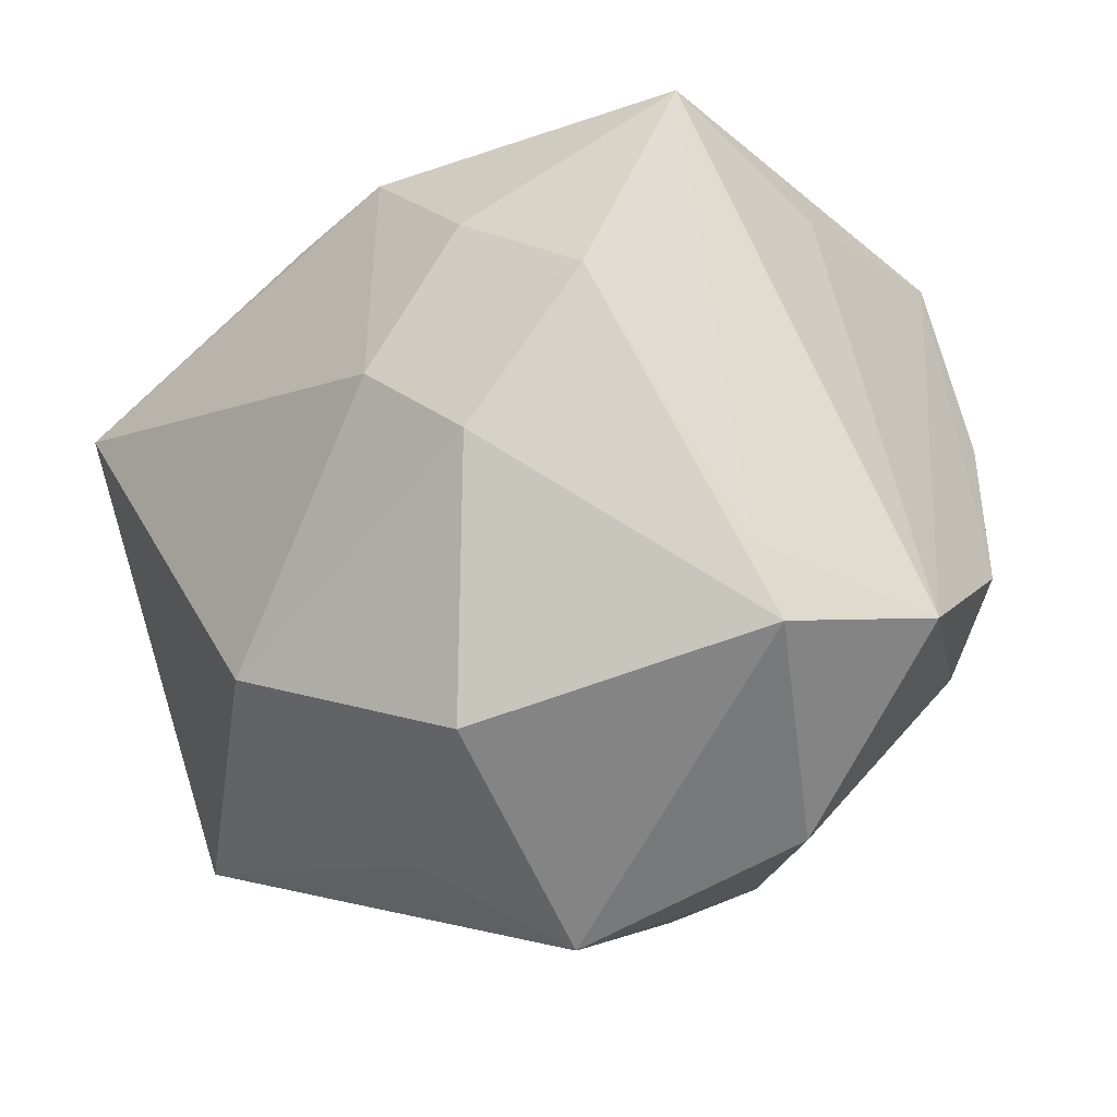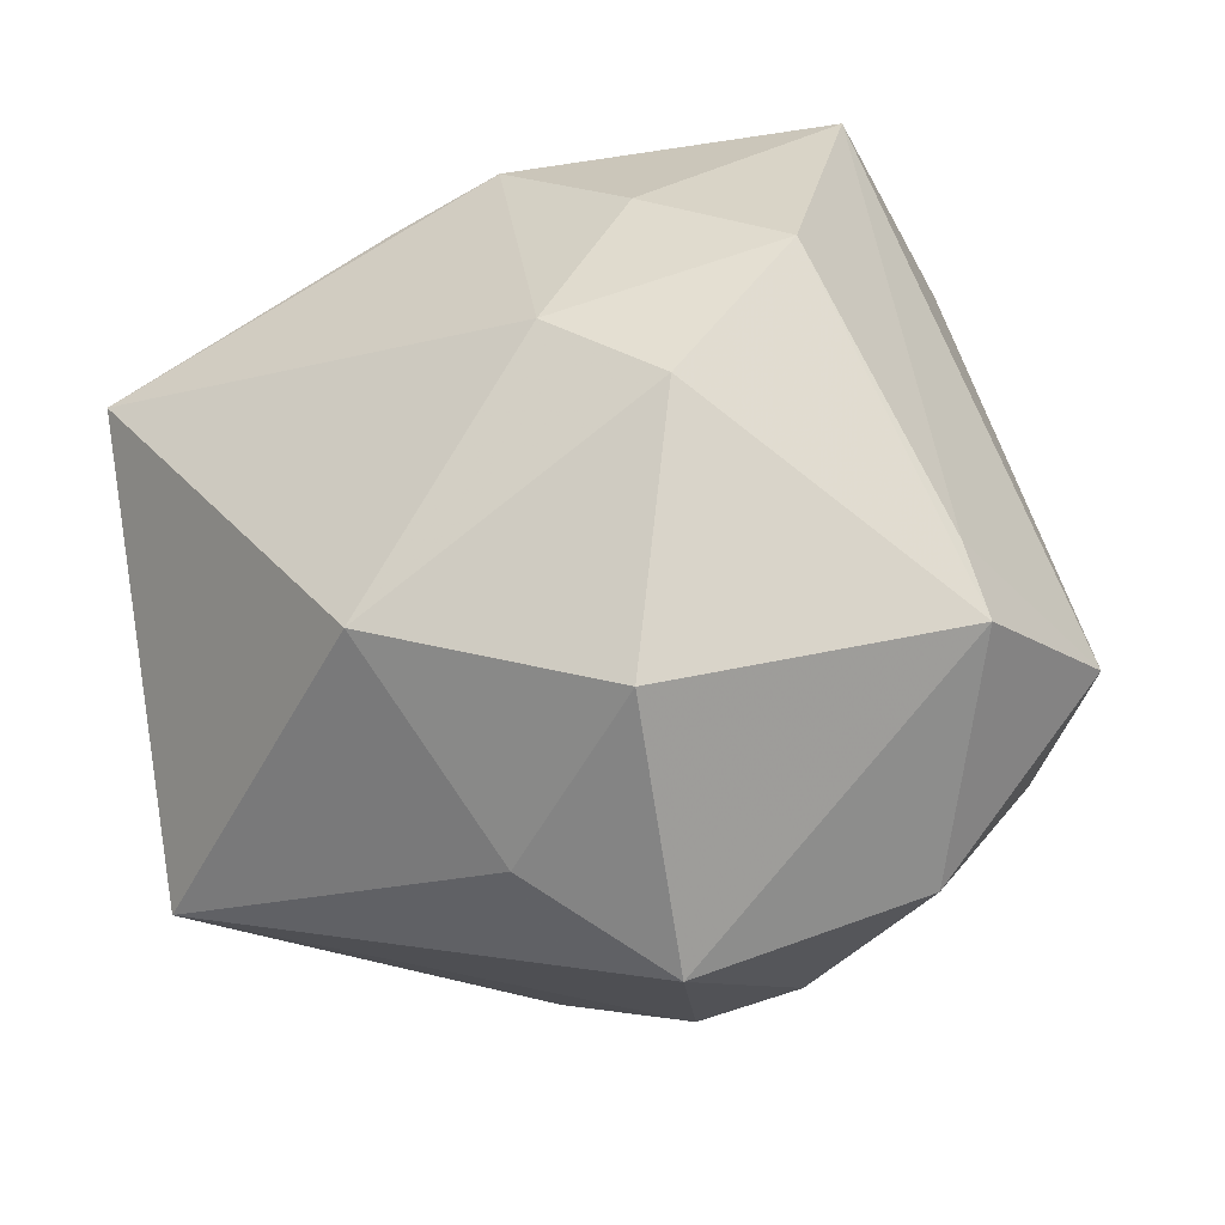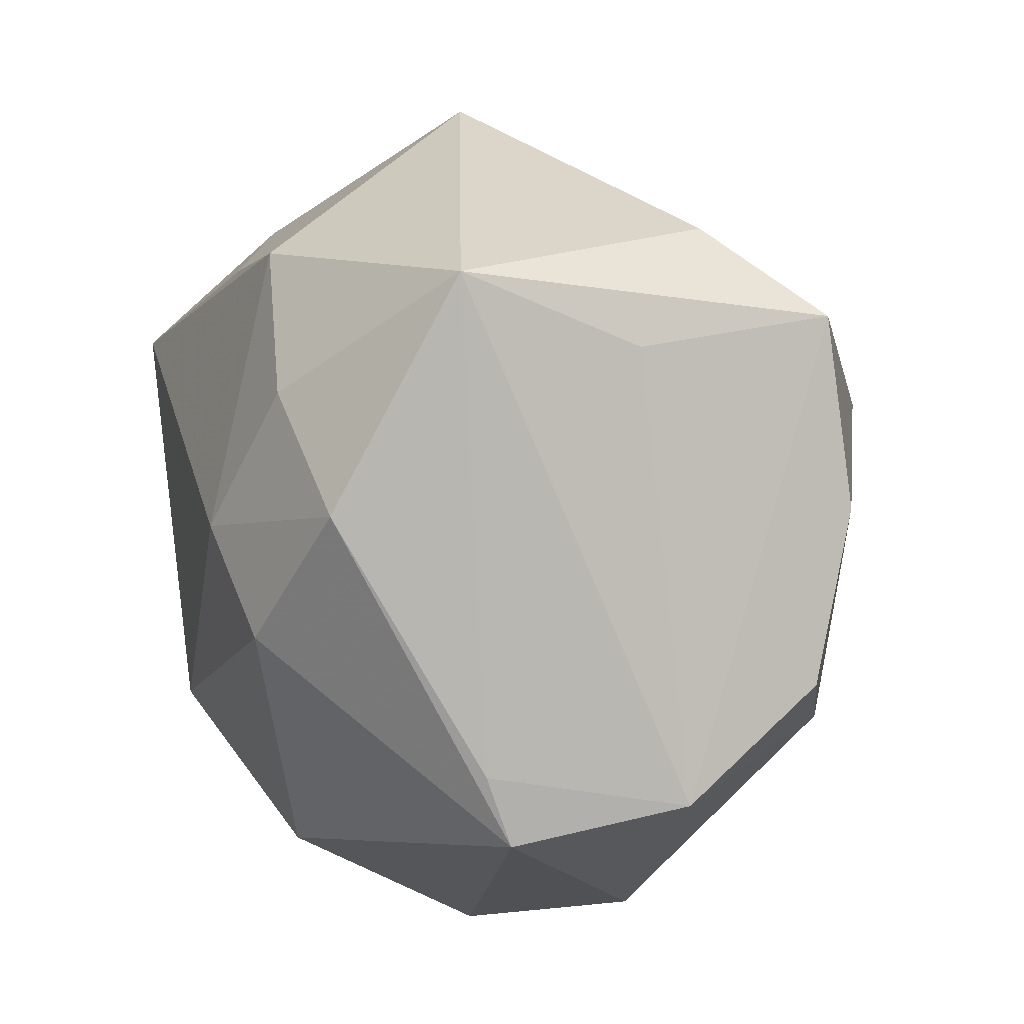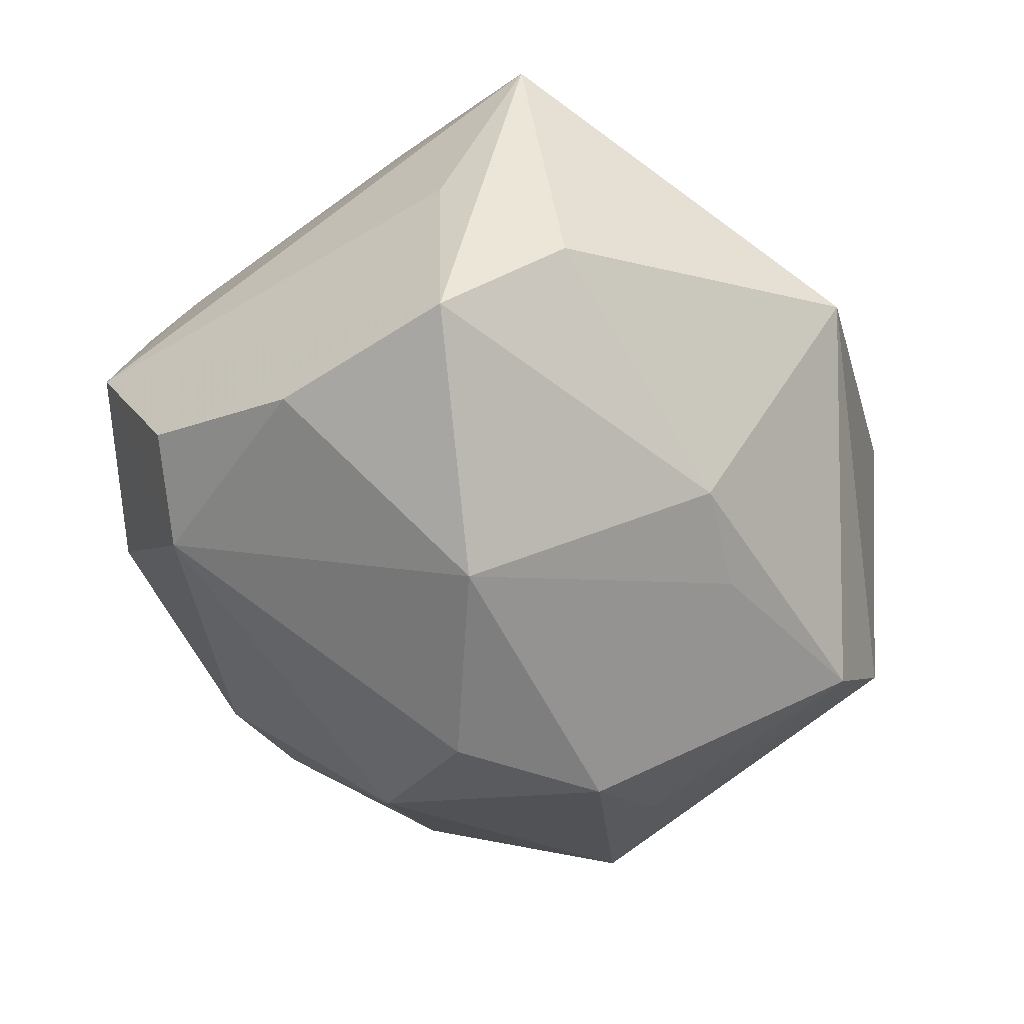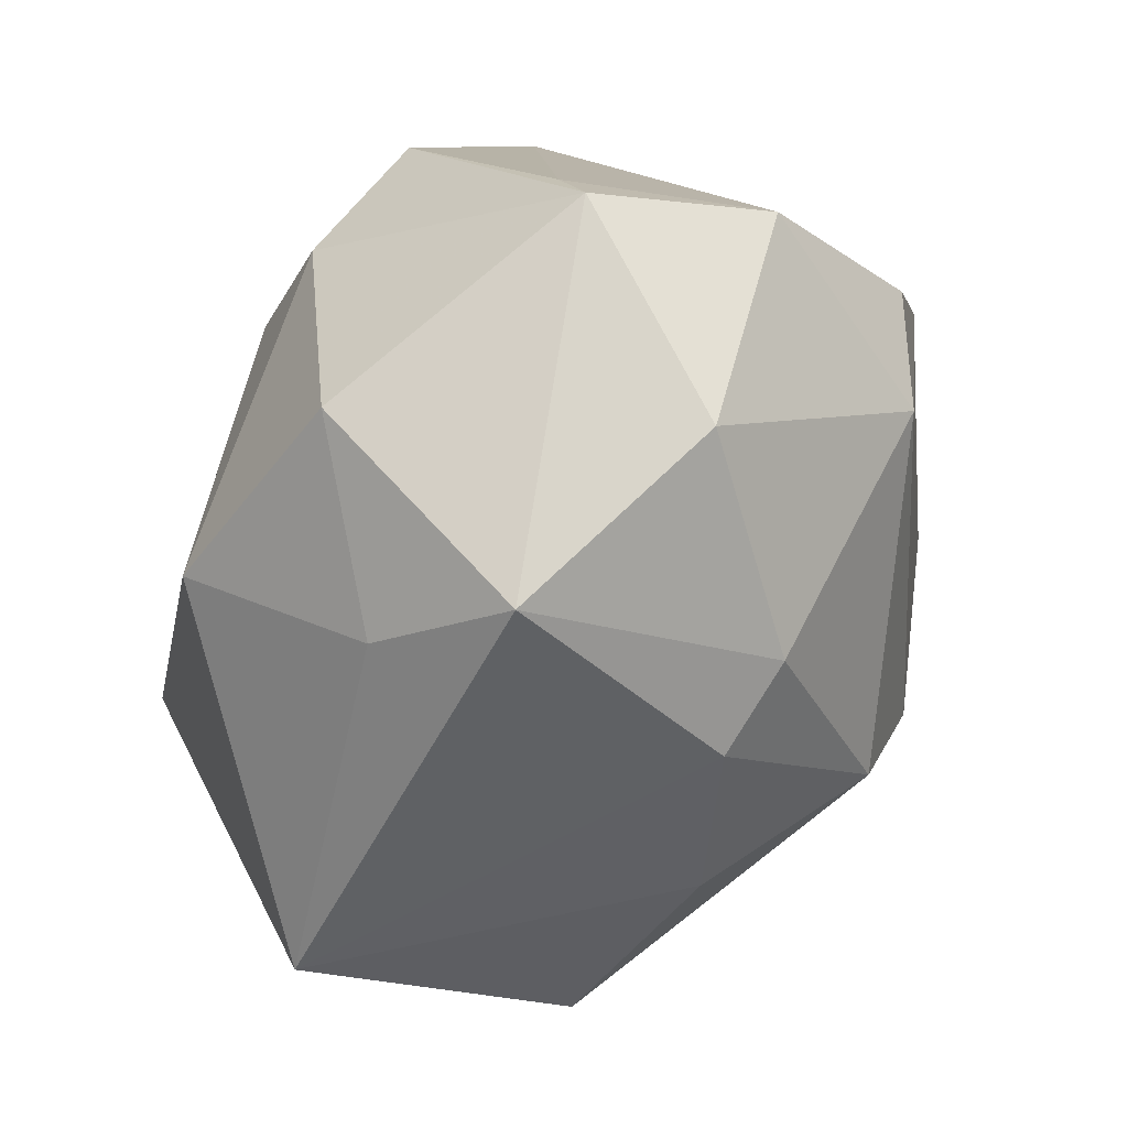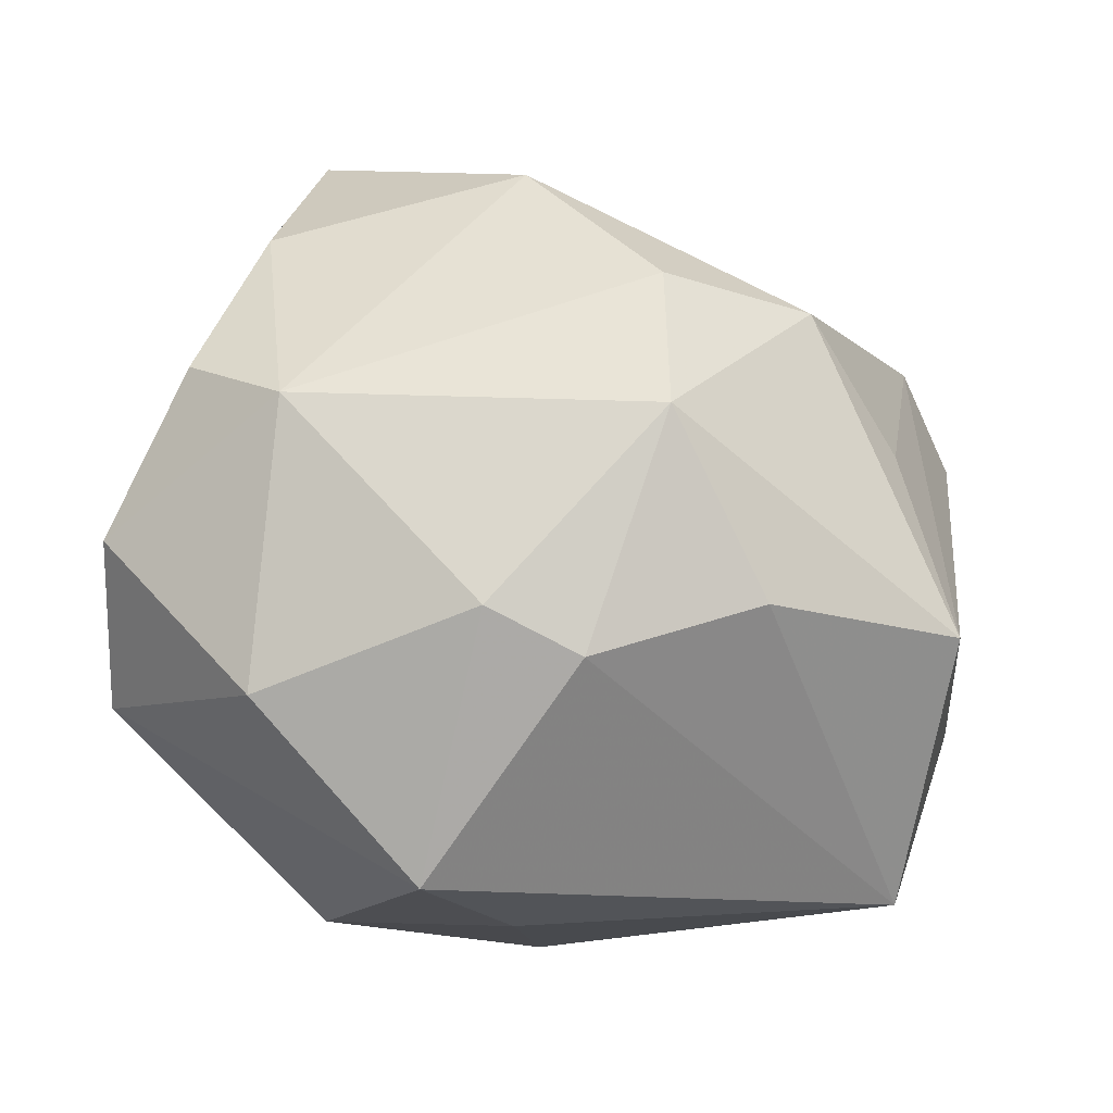
<metadata>
{"format":"obj","ext":"obj","renderer":"f3d","projection":"perspective","resolution":1024,"background":"white","views":[{"elev":-20.1,"azim":37.3,"up":"+Y"},{"elev":-31.9,"azim":18.9,"up":"+Y"},{"elev":18.6,"azim":64.1,"up":"+Y"},{"elev":-50.2,"azim":139.6,"up":"+Z"},{"elev":-68.3,"azim":61.5,"up":"+Y"},{"elev":-53.9,"azim":159.1,"up":"+Y"}]}
</metadata>
<code>
v -0.03481 -0.02202 -0.02184
v 0.01279 0.02132 0.03063
v 0.003359 -0.004778 -0.04037
v -0.04043 0.01341 0.02674
v 0.03969 -0.02063 0.0173
v 0.02926 0.03609 0.01768
v 0.001155 -0.01968 -0.0357
v 0.02989 -0.03534 -0.001053
v 0.01291 -0.03442 -0.01802
v -0.01309 -0.02963 -0.02415
v 0.002714 -0.03665 -0.01731
v 0.02793 0.01272 0.03121
v 0.01261 -0.02872 0.02981
v 0.03824 0.008873 -0.0224
v -0.01304 -0.0006654 -0.03898
v -0.03562 0.02651 0.01255
v -0.04003 -0.02979 0.006191
v 0.04577 -0.01702 0.0003287
v 0.04291 -0.007922 -0.01594
v 0.0162 0.01246 -0.03676
v -0.02603 -0.005911 -0.02956
v -0.01187 -0.02023 0.03318
v -0.009555 0.04423 -0.0002811
v 0.02371 0.03638 -0.01197
v -0.04637 -0.005814 0.001441
v -0.04085 0.01703 -0.01645
v 0.009476 -0.0447 0.007918
v -0.01133 0.02288 -0.02667
v 0.0333 0.02821 -0.02181
v 0.03482 -0.01546 -0.02117
v -0.01256 0.02809 0.0253
v -0.002456 0.02922 -0.02432
v -0.002005 0.03225 0.02555
v 0.03334 0.02749 -5.44e-06
v -0.03199 0.01943 -0.02494
v 0.005916 0.005709 0.03602
v 0.01787 -0.002717 0.0358
v 0.03799 -0.01337 0.01921
v -0.002936 -0.03649 0.01662
f 17 22 4
f 6 23 33
f 4 22 36
f 36 33 4
f 8 5 27
f 8 9 30
f 27 9 8
f 38 6 12
f 12 5 38
f 16 33 23
f 24 6 29
f 24 23 6
f 30 9 7
f 39 17 27
f 22 17 39
f 12 6 2
f 6 33 2
f 2 36 12
f 33 36 2
f 27 5 13
f 13 39 27
f 22 39 13
f 30 20 14
f 14 19 30
f 14 20 29
f 29 19 14
f 5 8 18
f 18 8 30
f 30 19 18
f 6 38 18
f 18 38 5
f 18 19 29
f 4 33 31
f 31 16 4
f 33 16 31
f 15 20 3
f 3 7 15
f 3 20 30
f 30 7 3
f 21 35 15
f 28 20 15
f 15 35 28
f 37 36 22
f 22 13 37
f 12 36 37
f 37 5 12
f 37 13 5
f 29 6 34
f 34 18 29
f 6 18 34
f 11 7 9
f 11 10 7
f 11 9 27
f 27 17 11
f 17 10 11
f 1 10 17
f 1 21 15
f 35 21 1
f 15 7 1
f 7 10 1
f 32 35 23
f 32 28 35
f 23 24 32
f 32 24 29
f 29 20 32
f 20 28 32
f 35 1 26
f 4 16 26
f 26 16 23
f 23 35 26
f 25 26 1
f 25 1 17
f 4 26 25
f 25 17 4

</code>
